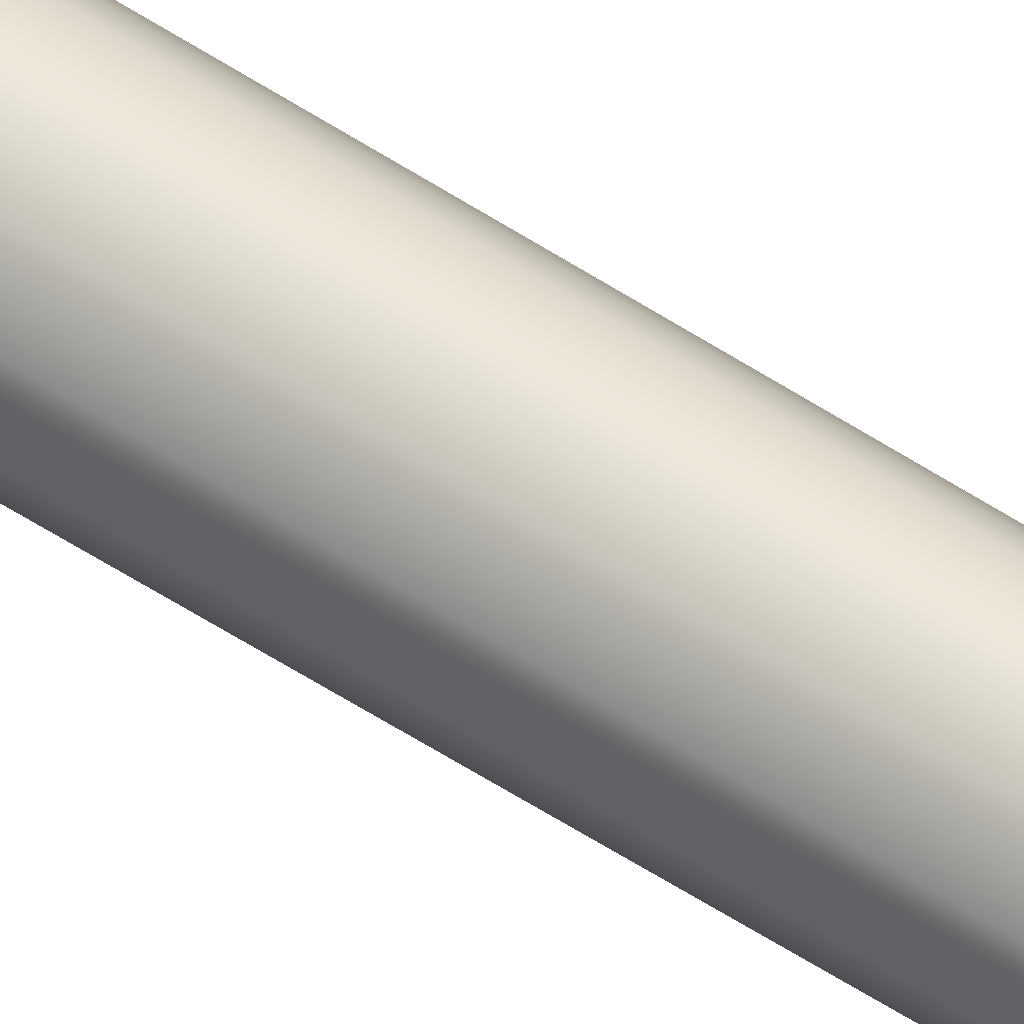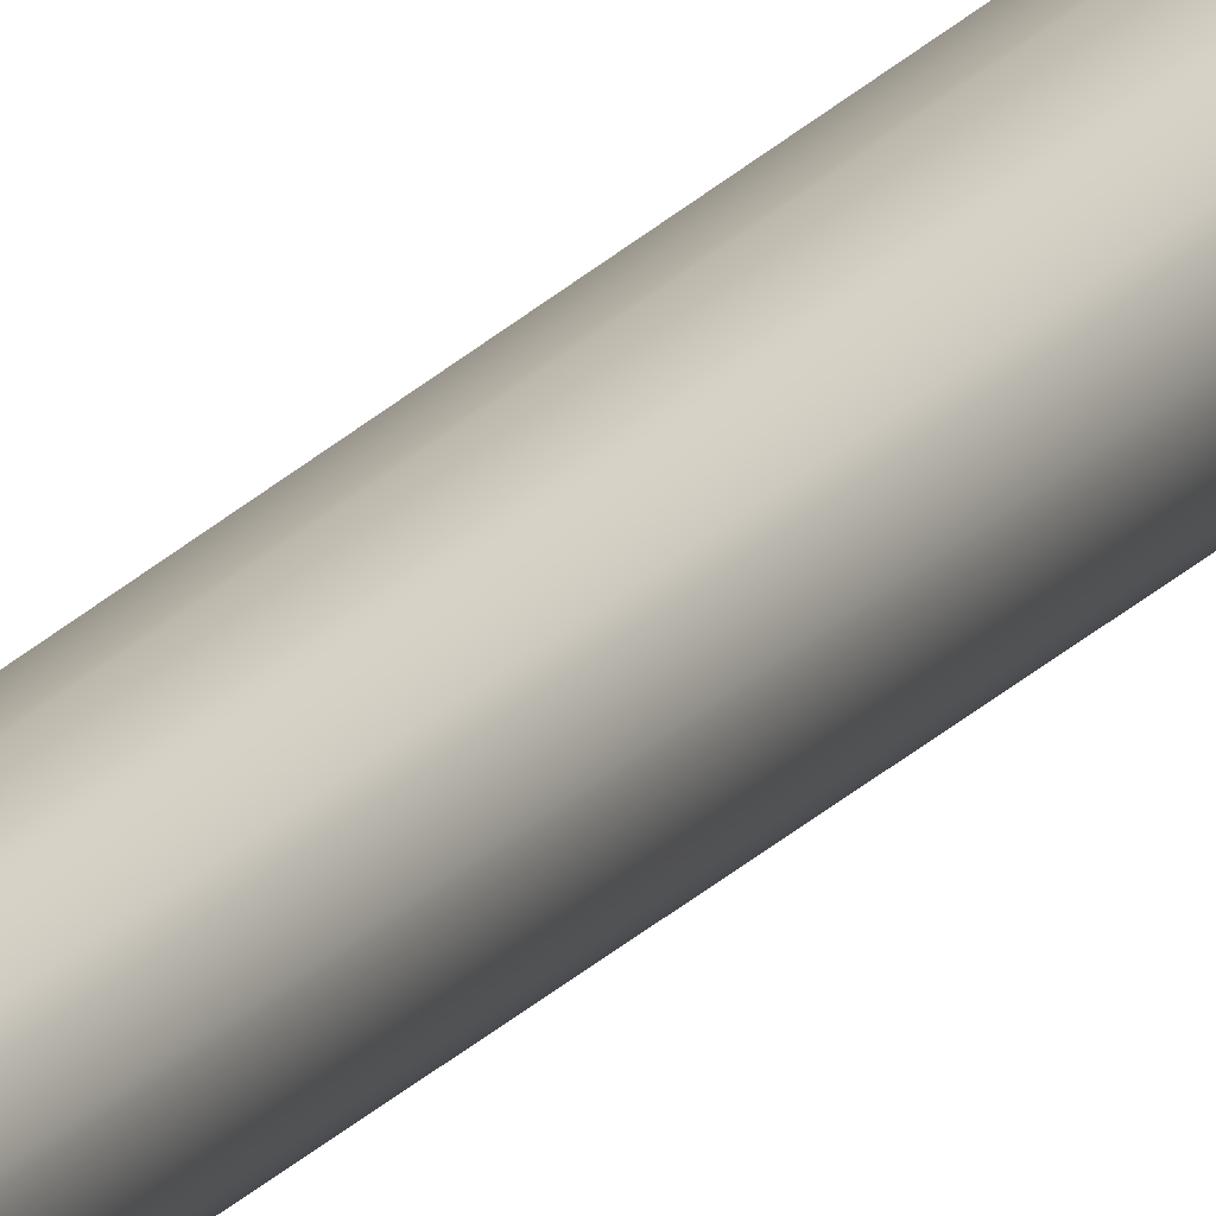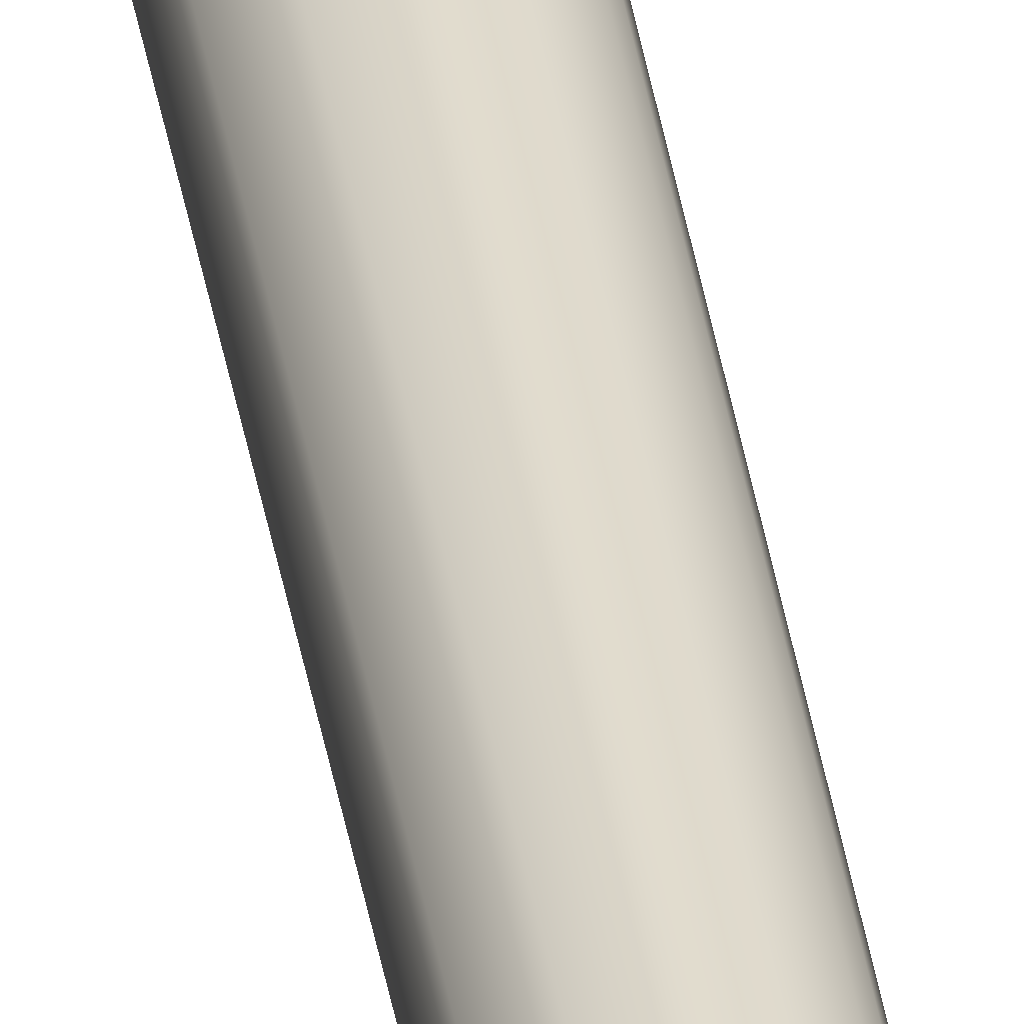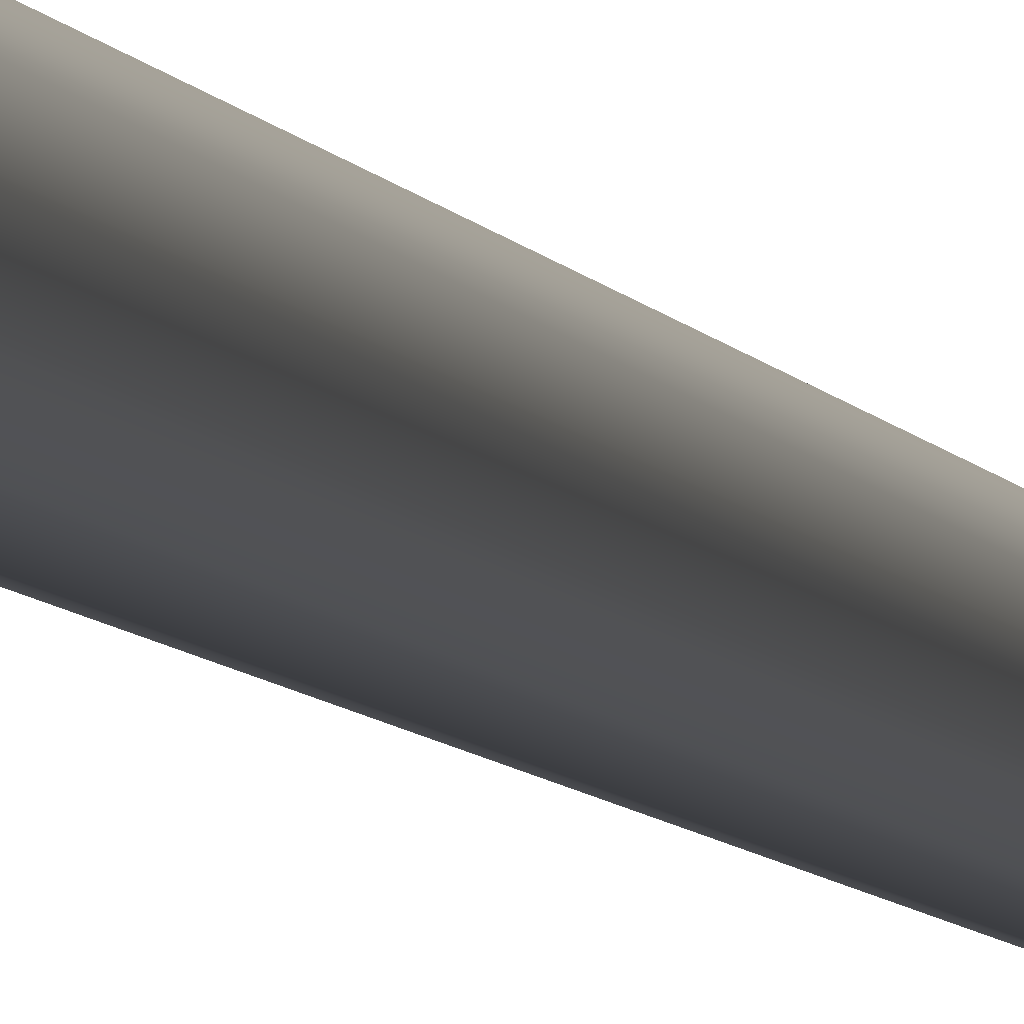
<metadata>
{"format":"obj","ext":"obj","renderer":"f3d","projection":"perspective","resolution":1024,"background":"white","views":[{"elev":53.9,"azim":-54.7,"up":"+Z"},{"elev":14.2,"azim":20.1,"up":"+Z"},{"elev":33.4,"azim":-8.0,"up":"+Z"},{"elev":-3.4,"azim":-171.9,"up":"+Z"}]}
</metadata>
<code>
v  0.1637 14.8 -0
v  0.1997 19.47 -0
v  0.1729 19.47 0.0998
v  0.1418 14.8 0.0819
v  0.0998 19.47 0.1729
v  0.0819 14.8 0.1418
v  0 19.47 0.1997
v  0 14.8 0.1637
v  -0.0998 19.47 0.1729
v  -0.0819 14.8 0.1418
v  -0.1729 19.47 0.0998
v  -0.1418 14.8 0.0819
v  -0.1997 19.47 -0
v  -0.1637 14.8 -0
v  -0.1729 19.47 -0.0998
v  -0.1418 14.8 -0.0819
v  -0.0998 19.47 -0.1729
v  -0.0819 14.8 -0.1418
v  0 19.47 -0.1997
v  0 14.8 -0.1637
v  0.0998 19.47 -0.1729
v  0.0819 14.8 -0.1418
v  0.1729 19.47 -0.0998
v  0.1418 14.8 -0.0819
v  0 19.64 -0
v  0.0439 19.64 0.0439
v  0.0643 19.64 -0
v  0.072 0.0298 -0
v  0.0903 0.0724 -0
v  0.0782 0.0724 0.0452
v  0.0624 0.0298 0.036
v  0.0451 0.0724 0.0782
v  0.036 0.0298 0.0624
v  0 0.0724 0.0903
v  0 0.0298 0.072
v  -0.0451 0.0724 0.0782
v  -0.036 0.0298 0.0624
v  -0.0782 0.0724 0.0452
v  -0.0624 0.0298 0.036
v  -0.0903 0.0724 -0
v  -0.072 0.0298 -0
v  -0.0782 0.0724 -0.0451
v  -0.0624 0.0298 -0.036
v  -0.0452 0.0724 -0.0782
v  -0.036 0.0298 -0.0624
v  0 0.0724 -0.0903
v  0 0.0298 -0.072
v  0.0451 0.0724 -0.0782
v  0.036 0.0298 -0.0624
v  0.0782 0.0724 -0.0451
v  0.0624 0.0298 -0.036
v  0.041 0.007 -0
v  0.028 0.007 0.028
v  0 0.007 0.041
v  -0.028 0.007 0.028
v  -0.041 0.007 -0
v  -0.028 0.007 -0.028
v  0 0.007 -0.0409
v  0.028 0.007 -0.028
v  0 0 -0
v  0.092 0.2084 -0
v  0.0797 0.2084 0.046
v  0.046 0.2084 0.0797
v  0 0.2084 0.092
v  -0.046 0.2084 0.0797
v  -0.0797 0.2084 0.046
v  -0.092 0.2084 -0
v  -0.0797 0.2084 -0.046
v  -0.046 0.2084 -0.0797
v  0 0.2084 -0.092
v  0.046 0.2084 -0.0797
v  0.0797 0.2084 -0.046
v  0.1529 19.54 0.0883
v  0.1766 19.54 -0
v  0.1529 19.54 -0.0883
v  0.0883 19.54 -0.1529
v  0 19.54 -0.1766
v  -0.0883 19.54 -0.1529
v  -0.1529 19.54 -0.0883
v  -0.1766 19.54 -0
v  -0.1529 19.54 0.0883
v  -0.0883 19.54 0.1529
v  0 19.54 0.1766
v  0.0883 19.54 0.1529
v  0.1307 19.59 -0
v  0.1132 19.59 0.0654
v  0.1132 19.59 -0.0654
v  0.0654 19.59 -0.1132
v  0 19.59 -0.1307
v  -0.0654 19.59 -0.1132
v  -0.1132 19.59 -0.0654
v  -0.1307 19.59 -0
v  -0.1132 19.59 0.0654
v  -0.0654 19.59 0.1132
v  0 19.59 0.1307
v  0.0654 19.59 0.1132
v  -0.0439 19.64 0.0439
v  -0.0643 19.64 -0
v  0.0439 19.64 -0.0439
v  -0.0439 19.64 -0.0439
v  0 19.64 0.0643
v  0 19.64 -0.0643
v  0.0813 0.5689 0.047
v  0.0939 0.5689 -0
v  0.047 0.5689 0.0813
v  0 0.5689 0.0939
v  -0.047 0.5689 0.0813
v  -0.0813 0.5689 0.047
v  -0.0939 0.5689 -0
v  -0.0813 0.5689 -0.047
v  -0.047 0.5689 -0.0813
v  0 0.5689 -0.0939
v  0.047 0.5689 -0.0813
v  0.0813 0.5689 -0.047
g Cylinder004
f 1 2 3 4
f 4 3 5 6
f 6 5 7 8
f 8 7 9 10
f 10 9 11 12
f 12 11 13 14
f 14 13 15 16
f 16 15 17 18
f 18 17 19 20
f 20 19 21 22
f 22 21 23 24
f 24 23 2 1
f 25 26 27
f 28 29 30 31
f 31 30 32 33
f 33 32 34 35
f 35 34 36 37
f 37 36 38 39
f 39 38 40 41
f 41 40 42 43
f 43 42 44 45
f 45 44 46 47
f 47 46 48 49
f 49 48 50 51
f 51 50 29 28
f 52 28 31 53
f 33 53 31
f 54 53 33 35
f 54 35 37 55
f 39 55 37
f 56 55 39 41
f 56 41 43 57
f 45 57 43
f 58 57 45 47
f 58 47 49 59
f 51 59 49
f 52 59 51 28
f 60 52 53
f 53 54 60
f 58 59 60
f 57 58 60
f 54 55 60
f 56 57 60
f 55 56 60
f 60 59 52
f 61 62 30 29
f 62 63 32 30
f 63 64 34 32
f 64 65 36 34
f 65 66 38 36
f 66 67 40 38
f 67 68 42 40
f 68 69 44 42
f 69 70 46 44
f 70 71 48 46
f 71 72 50 48
f 72 61 29 50
f 73 3 2 74
f 74 2 23 75
f 75 23 21 76
f 76 21 19 77
f 77 19 17 78
f 78 17 15 79
f 79 15 13 80
f 80 13 11 81
f 81 11 9 82
f 82 9 7 83
f 83 7 5 84
f 84 5 3 73
f 73 74 85 86
f 74 75 87 85
f 75 76 88 87
f 76 77 89 88
f 77 78 90 89
f 78 79 91 90
f 79 80 92 91
f 80 81 93 92
f 81 82 94 93
f 82 83 95 94
f 83 84 96 95
f 84 73 86 96
f 93 97 98 92
f 87 99 27 85
f 25 100 98
f 94 95 101 97
f 93 94 97
f 88 89 102 99
f 87 88 99
f 25 101 26
f 25 102 100
f 86 85 27 26
f 97 25 98
f 99 25 27
f 91 92 98 100
f 101 25 97
f 102 25 99
f 96 26 101 95
f 26 96 86
f 90 100 102 89
f 100 90 91
f 1 4 103 104
f 4 6 105 103
f 6 8 106 105
f 8 10 107 106
f 10 12 108 107
f 12 14 109 108
f 14 16 110 109
f 16 18 111 110
f 18 20 112 111
f 20 22 113 112
f 22 24 114 113
f 24 1 104 114
f 104 103 62 61
f 103 105 63 62
f 105 106 64 63
f 106 107 65 64
f 107 108 66 65
f 108 109 67 66
f 109 110 68 67
f 110 111 69 68
f 111 112 70 69
f 112 113 71 70
f 113 114 72 71
f 114 104 61 72

</code>
